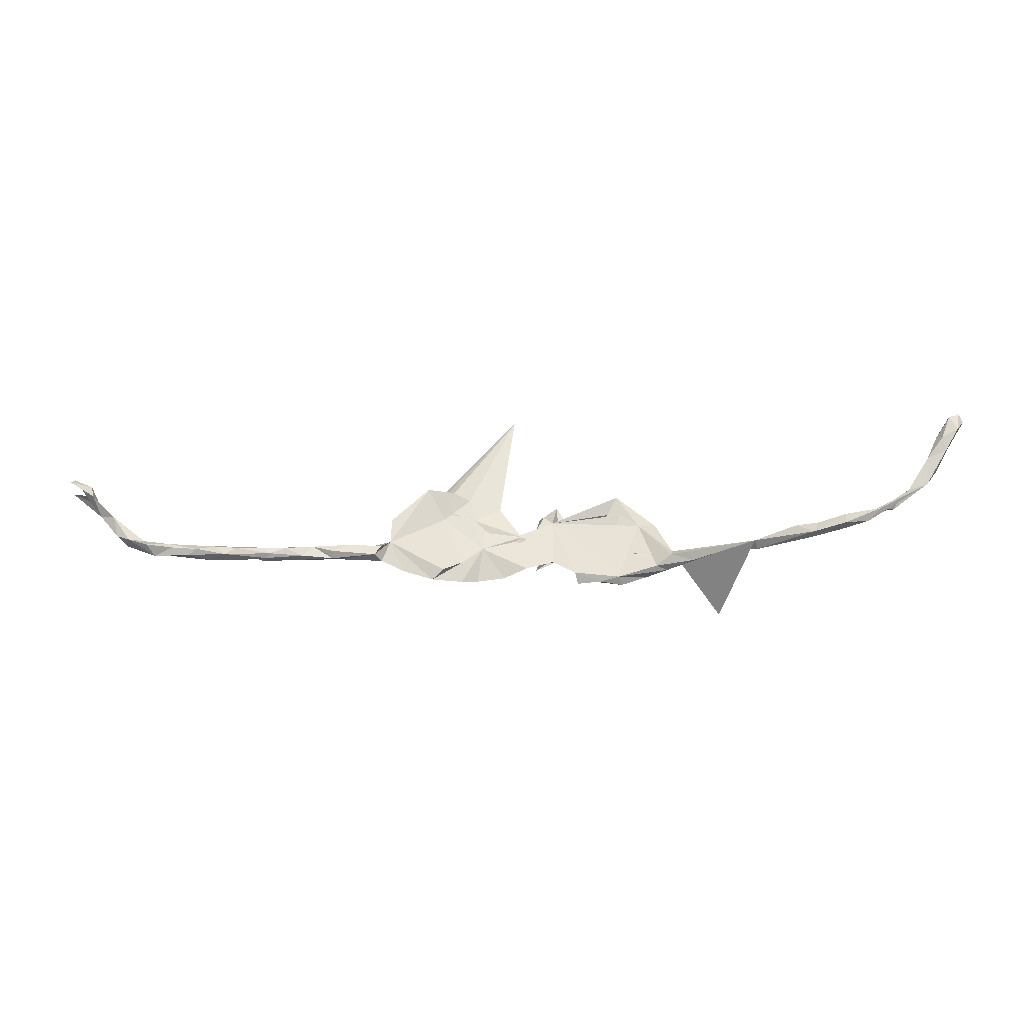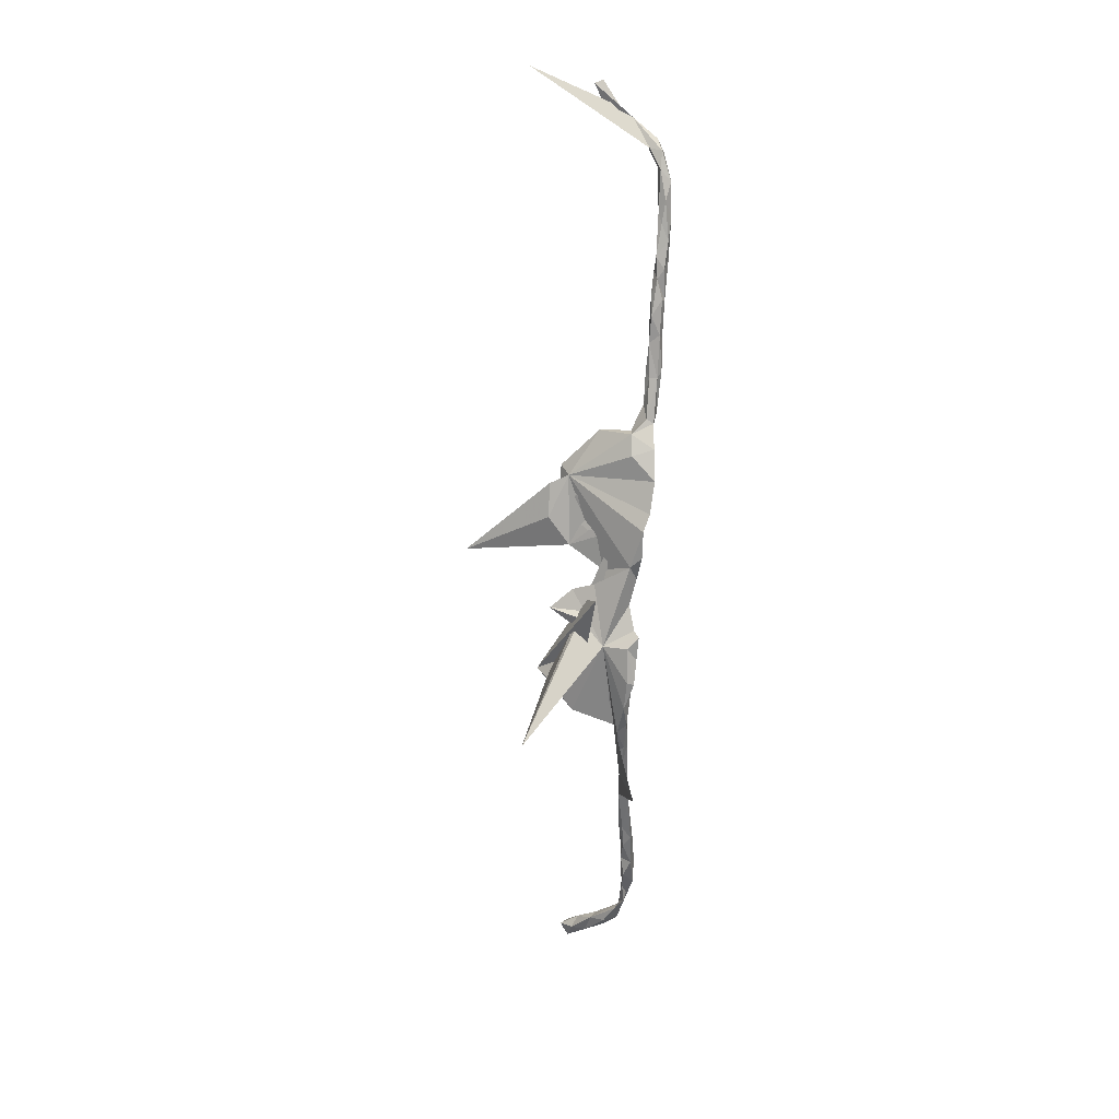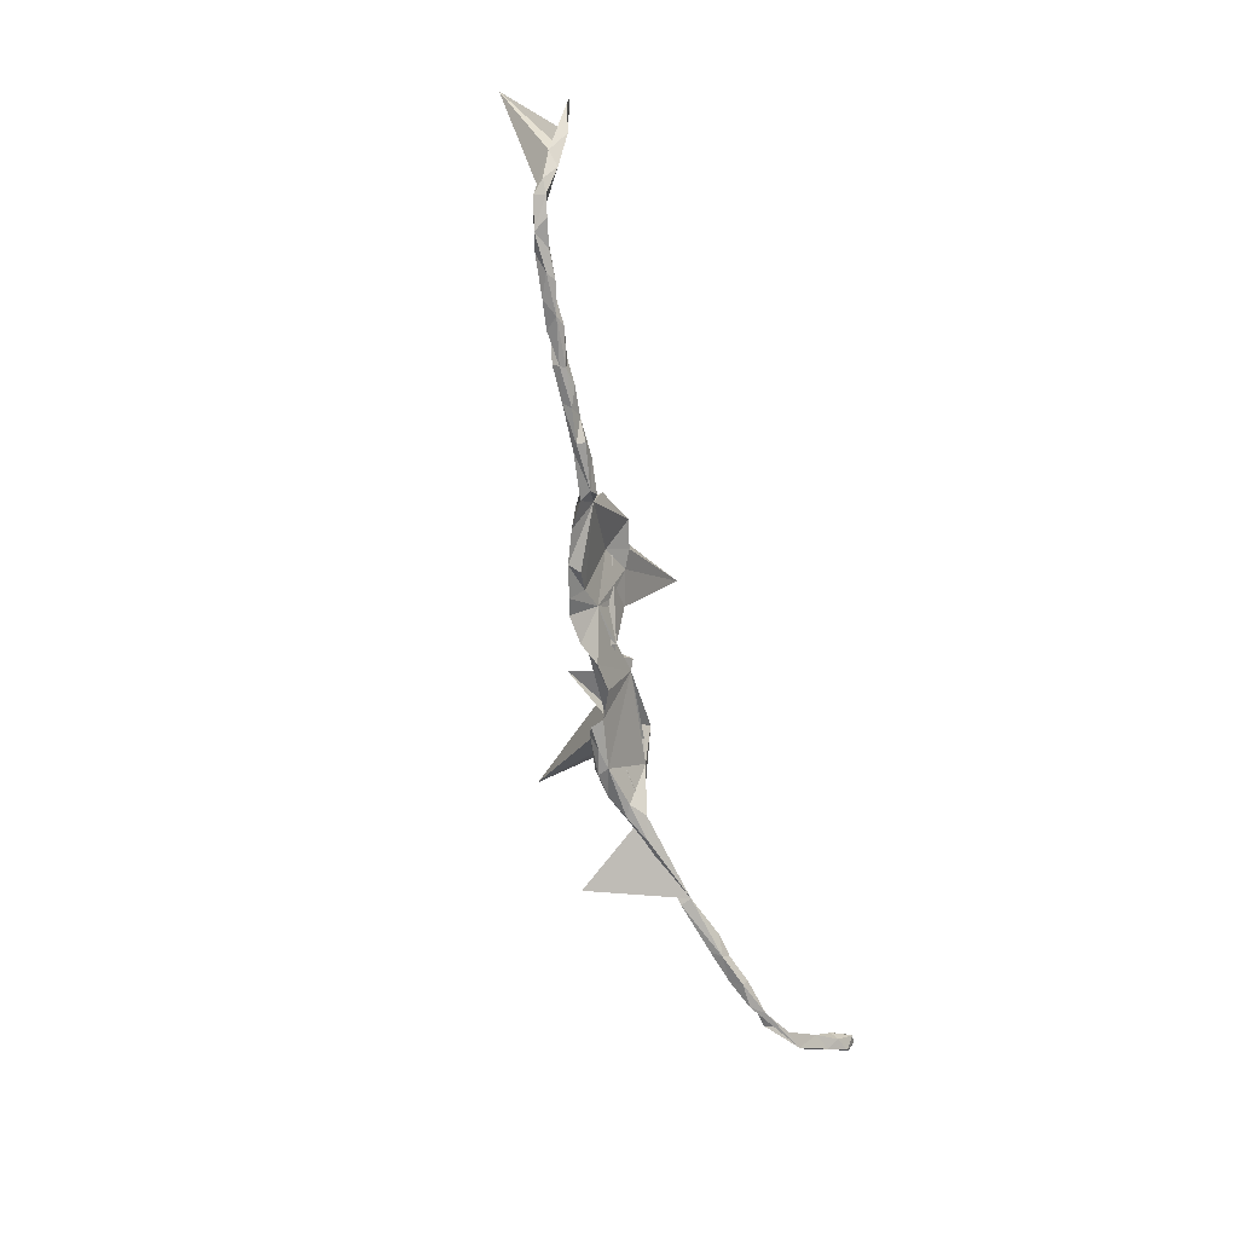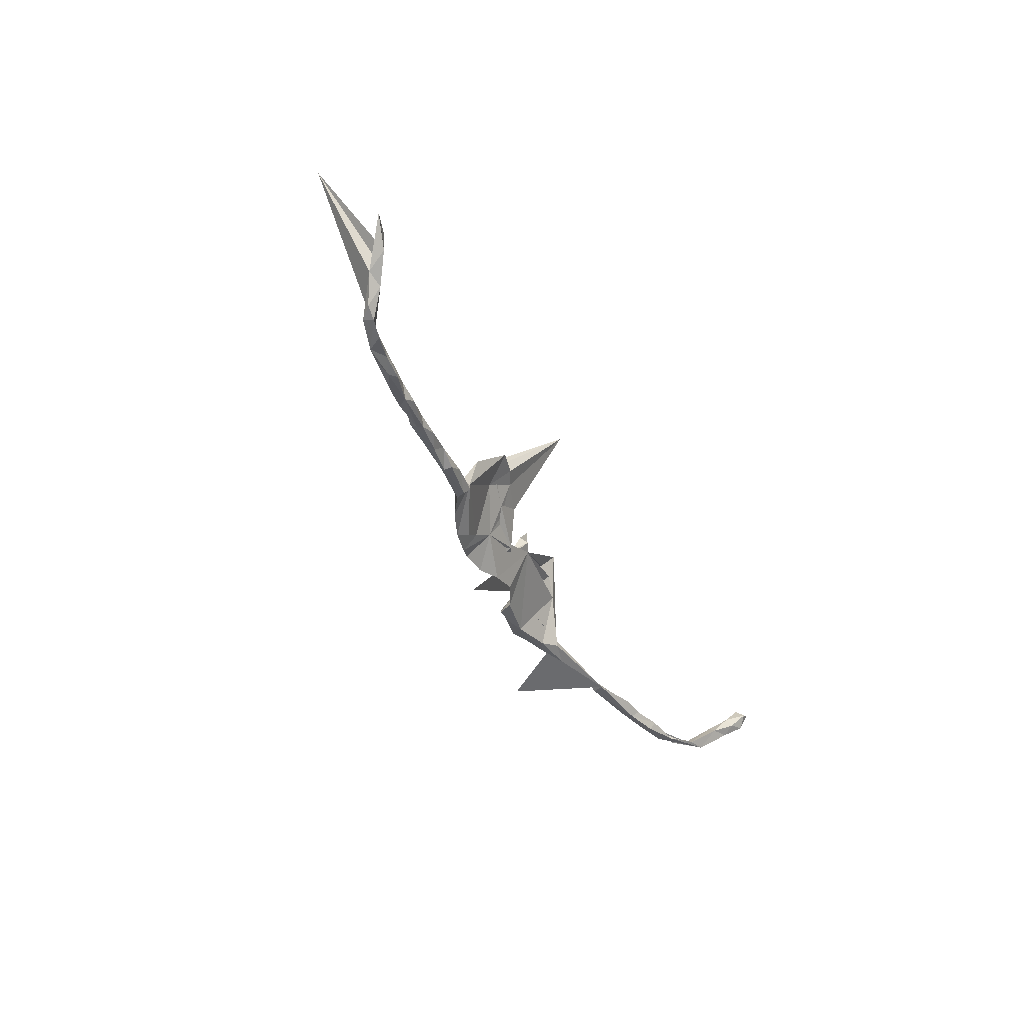
<metadata>
{"format":"obj","ext":"obj","renderer":"f3d","projection":"perspective","resolution":1024,"background":"white","views":[{"elev":33.2,"azim":-4.2,"up":"+Z"},{"elev":-72.5,"azim":-92.6,"up":"+Z"},{"elev":-69.8,"azim":-76.0,"up":"+Y"},{"elev":-38.4,"azim":-66.4,"up":"+Y"}]}
</metadata>
<code>
v 0.24 -0.04133 -0.08855
v 0.1855 -0.04356 -0.09733
v 0.1455 -0.05966 -0.08085
v 0.1205 -0.04138 -0.09074
v 0.1002 -0.06175 -0.08262
v 0.1281 0.003016 -0.0613
v -0.02692 -0.03931 -0.0566
v -0.04733 -0.05961 -0.06312
v -0.09958 -0.05882 -0.06886
v -0.1289 -0.03712 -0.03546
v -0.1319 -0.06935 -0.06041
v -0.1683 -0.06412 -0.03178
v -0.1902 -0.07536 -0.04722
v -0.2694 -0.02897 -0.01465
v -0.5142 -0.07186 0.01077
v -0.5681 -0.07281 0.01598
v 0.259 -0.04863 -0.05572
v 0.1896 -0.05711 -0.09325
v 0.183 -0.05496 -0.07396
v 0.09478 -0.05364 -0.06059
v 0.05098 -0.0424 -0.04076
v -0.002103 -0.05309 -0.04555
v -0.0871 -0.009816 -0.02433
v -0.2454 -0.07169 -0.02716
v -0.3017 -0.07462 0.01843
v -0.2879 -0.06962 -0.001619
v -0.3708 -0.0717 0.007842
v -0.3834 -0.07917 0.01621
v -0.4498 -0.07147 0.0103
v -0.5037 -0.07464 0.0309
v -0.5101 -0.07707 0.02157
v -0.6181 -0.07729 0.02232
v 0.3343 -0.04764 -0.04726
v 0.2811 -0.04941 -0.06668
v -0.3804 -0.07594 0.03079
v 0.4578 -0.06408 -0.01443
v 0.3311 -0.05487 -0.04118
v 0.4508 -0.06175 0.004969
v 0.5528 -0.07482 0.01459
v 0.5639 -0.0803 0.03356
v 0.6222 -0.08697 0.05606
v -0.232 -0.03205 -0.03152
v -0.5203 -0.05212 0.02317
v -0.5497 -0.06132 0.01755
v -0.5897 -0.0568 0.02045
v -0.6483 -0.06369 0.02661
v -0.6883 -0.06839 0.02894
v -0.7419 -0.05658 0.04031
v -0.722 -0.07644 0.03652
v 0.2964 -0.03204 -0.06682
v -0.2878 -0.05799 0.02567
v -0.2699 -0.0301 0.01522
v -0.3197 -0.04988 0.01653
v -0.2959 -0.05599 -0.001591
v -0.3788 -0.05022 0.01934
v -0.3503 -0.06014 0.03299
v -0.3708 -0.05687 0.009321
v -0.4194 -0.05931 0.03139
v -0.4409 -0.07683 0.02366
v -0.4337 -0.05296 0.01363
v -0.4834 -0.05425 0.009513
v -0.4717 -0.05235 0.0274
v -0.4725 -0.06711 0.03673
v -0.5183 -0.06134 0.03535
v -0.5621 -0.05523 0.03624
v -0.5683 -0.0709 0.04446
v -0.588 -0.08041 0.03707
v -0.6657 -0.05715 0.03497
v -0.6088 -0.06018 0.04217
v -0.6416 -0.0772 0.04957
v -0.6577 -0.08073 0.03903
v -0.7438 -0.05246 0.05623
v -0.6902 -0.07165 0.05179
v -0.6978 -0.0608 0.05289
v -0.7369 -0.0716 0.06114
v -0.7702 -0.06207 0.06751
v 0.346 -0.03741 -0.04292
v 0.2928 -0.02649 -0.03772
v 0.4484 -0.04507 -0.009
v 0.3979 -0.0429 -0.02717
v 0.3899 -0.06413 -0.1729
v 0.528 -0.05724 0.00778
v 0.5198 -0.04981 0.01642
v 0.6151 -0.07897 0.03415
v 0.5719 -0.06132 0.01894
v 0.574 -0.06719 0.04511
v 0.5671 -0.05614 0.03597
v 0.5307 -0.06119 0.03631
v 0.6261 -0.07056 0.06499
v 0.6463 -0.067 0.04255
v 0.6106 -0.05969 0.04617
v 0.7828 -0.06336 0.1225
v 0.7198 -0.07234 0.07232
v 0.6915 -0.07963 0.08162
v 0.6713 -0.06515 0.06143
v 0.6686 -0.08685 0.058
v 0.7466 -0.06563 0.1118
v -0.7743 -0.05789 0.04883
v 0.2693 0.05393 -0.02881
v 0.01113 0.006799 -0.02169
v -0.2647 0.02793 0.0282
v -0.777 -0.03578 0.05662
v -0.7933 -0.04952 0.06797
v 0.2885 -0.04253 -0.03348
v 0.2332 0.0446 -0.02054
v 0.7893 -0.03614 0.1167
v 0.1833 0.05735 -0.05905
v 0.07967 0.04786 -0.04646
v -0.1778 0.08085 0.02148
v 0.1699 0.02877 -0.04697
v 0.05736 0.04034 -0.003432
v 0.01879 0.02393 -0.02278
v -0.007563 0.009138 -0.01265
v -0.8 -0.0203 0.09293
v -0.9123 0.1848 0.01835
v -0.8266 -0.004723 0.08448
v 0.7976 -0.0097 0.1421
v 0.7541 -0.05588 0.1011
v 0.8057 -0.03761 0.1334
v 0.266 0.1459 -0.2256
v -0.07908 0.03947 -0.00192
v 0.2003 0.07762 -0.01462
v -0.8414 0.01779 0.1186
v -0.8327 0.02518 0.09537
v 0.8339 -0.000915 0.1586
v 0.8271 -0.01696 0.1697
v 0.7907 -0.02159 0.1557
v 0.2072 0.1047 -0.02714
v 0.07253 0.1052 -0.01028
v -0.04597 0.0741 0.01113
v 0.04066 0.05117 0.004663
v 0.03392 0.06385 -0.01049
v -0.1593 0.05473 0.006422
v -0.1889 0.09501 0.05363
v -0.8467 0.04847 0.1201
v 0.836 0.02639 0.1702
v 0.815 0.01541 0.1796
v 0.8227 0.001501 0.1897
v 0.1972 0.1231 -0.001587
v -0.09652 0.1149 0.0155
v -0.1596 0.1151 0.02595
v 0.02356 0.02221 -0.1061
v -0.1064 0.08755 0.02736
v -0.137 0.09699 0.04225
v -0.002237 0.2686 0.0979
v -0.8806 0.06683 0.1259
v -0.8872 0.05101 0.1318
v 0.8424 0.04898 0.1971
v 0.8706 0.03348 0.2019
v 0.8533 0.008917 0.2021
v 0.8629 0.04267 0.2152
v 0.8412 0.03351 0.2158
f 77 80 33
f 37 33 80
f 50 77 33
f 78 80 77
f 56 35 25
f 28 25 35
f 51 56 25
f 58 35 56
f 79 36 80
f 38 80 36
f 82 36 79
f 39 36 82
f 83 82 79
f 34 50 33
f 78 77 50
f 53 51 52
f 25 52 51
f 56 51 53
f 55 56 53
f 55 58 56
f 28 35 58
f 78 81 80
f 79 80 81
f 38 81 78
f 104 38 78
f 105 104 78
f 37 38 104
f 6 78 50
f 105 17 104
f 37 104 17
f 83 79 38
f 81 38 79
f 85 82 83
f 88 83 38
f 42 109 13
f 11 13 109
f 24 42 13
f 14 109 42
f 12 13 10
f 11 10 13
f 52 13 12
f 23 10 11
f 9 11 109
f 23 11 9
f 8 23 9
f 7 9 109
f 22 23 8
f 7 8 9
f 7 22 8
f 111 23 22
f 21 22 7
f 20 6 5
f 4 5 6
f 3 20 5
f 21 6 20
f 3 5 4
f 18 3 4
f 19 20 3
f 2 4 6
f 2 18 4
f 19 3 18
f 1 18 2
f 1 19 18
f 6 1 2
f 38 36 40
f 39 40 36
f 88 38 40
f 84 40 39
f 85 39 82
f 37 80 38
f 26 52 25
f 34 37 17
f 34 33 37
f 71 67 70
f 69 70 67
f 73 71 70
f 32 67 71
f 16 67 32
f 47 32 71
f 31 67 16
f 45 16 32
f 44 31 16
f 30 67 31
f 31 29 59
f 28 59 29
f 30 31 59
f 15 29 31
f 27 28 29
f 58 59 28
f 25 28 27
f 60 27 29
f 19 34 17
f 31 44 15
f 61 15 44
f 45 44 16
f 61 29 15
f 46 45 32
f 45 65 44
f 43 44 65
f 69 65 45
f 43 61 44
f 62 61 43
f 134 133 144
f 143 144 133
f 109 134 144
f 52 133 134
f 109 101 134
f 52 134 101
f 147 135 146
f 116 146 135
f 123 147 146
f 116 123 146
f 140 109 141
f 145 141 109
f 130 140 145
f 141 145 140
f 143 130 145
f 121 130 143
f 144 143 145
f 109 144 145
f 123 135 147
f 150 149 151
f 148 151 149
f 152 150 151
f 125 149 150
f 152 151 148
f 136 148 149
f 125 136 149
f 137 148 136
f 138 150 152
f 137 152 148
f 138 152 137
f 52 12 10
f 133 52 10
f 21 7 6
f 112 6 7
f 50 1 6
f 41 40 84
f 85 84 39
f 96 41 84
f 89 40 41
f 94 41 96
f 90 96 84
f 92 96 90
f 91 90 84
f 91 84 85
f 60 29 61
f 34 1 50
f 26 25 27
f 54 26 27
f 24 52 26
f 13 52 24
f 14 24 26
f 42 24 14
f 54 14 26
f 111 21 20
f 111 19 105
f 17 105 19
f 19 1 34
f 111 22 21
f 111 20 19
f 78 99 105
f 139 105 99
f 133 23 143
f 121 143 23
f 10 23 133
f 57 27 60
f 54 27 57
f 55 57 60
f 63 59 58
f 62 60 61
f 63 30 59
f 66 67 30
f 71 49 47
f 48 47 49
f 73 49 71
f 64 62 43
f 64 43 65
f 68 69 45
f 66 65 69
f 46 68 45
f 74 69 68
f 62 63 58
f 53 57 55
f 58 55 60
f 62 58 60
f 64 63 62
f 64 30 63
f 66 30 64
f 66 64 65
f 69 67 66
f 74 70 69
f 73 70 74
f 72 74 68
f 75 73 74
f 75 49 73
f 48 72 68
f 75 74 72
f 76 49 75
f 76 75 72
f 98 49 76
f 103 98 76
f 48 49 98
f 114 103 76
f 116 98 103
f 6 129 108
f 111 108 129
f 120 6 108
f 132 129 6
f 108 111 120
f 128 120 111
f 120 128 107
f 6 107 128
f 6 120 107
f 99 6 128
f 92 127 97
f 117 97 127
f 94 92 97
f 126 127 92
f 92 119 126
f 125 126 119
f 118 97 117
f 106 118 117
f 94 97 118
f 137 117 127
f 92 118 106
f 125 106 117
f 116 103 114
f 123 116 114
f 101 109 14
f 132 6 112
f 131 132 112
f 99 78 6
f 102 98 116
f 115 102 116
f 48 98 102
f 72 48 102
f 113 100 7
f 112 7 100
f 109 113 7
f 23 100 113
f 110 111 105
f 96 92 94
f 52 101 14
f 124 116 135
f 123 124 135
f 115 116 124
f 87 85 83
f 87 83 88
f 95 90 91
f 87 91 85
f 86 91 87
f 88 86 87
f 40 86 88
f 89 86 40
f 90 95 92
f 93 92 95
f 89 94 95
f 93 95 94
f 91 89 95
f 41 94 89
f 86 89 91
f 118 92 93
f 94 118 93
f 23 130 121
f 132 131 111
f 100 111 131
f 129 132 111
f 111 122 142
f 105 142 122
f 139 111 142
f 110 122 111
f 140 130 109
f 113 109 130
f 115 124 123
f 110 105 122
f 54 57 53
f 52 54 53
f 14 54 52
f 100 23 111
f 68 47 48
f 46 47 68
f 32 47 46
f 100 131 112
f 139 128 111
f 23 113 130
f 123 114 115
f 102 115 114
f 106 125 119
f 92 106 119
f 126 125 150
f 138 126 150
f 136 125 117
f 137 136 117
f 138 127 126
f 137 127 138
f 139 99 128
f 105 139 142
f 114 72 102
f 114 76 72

</code>
